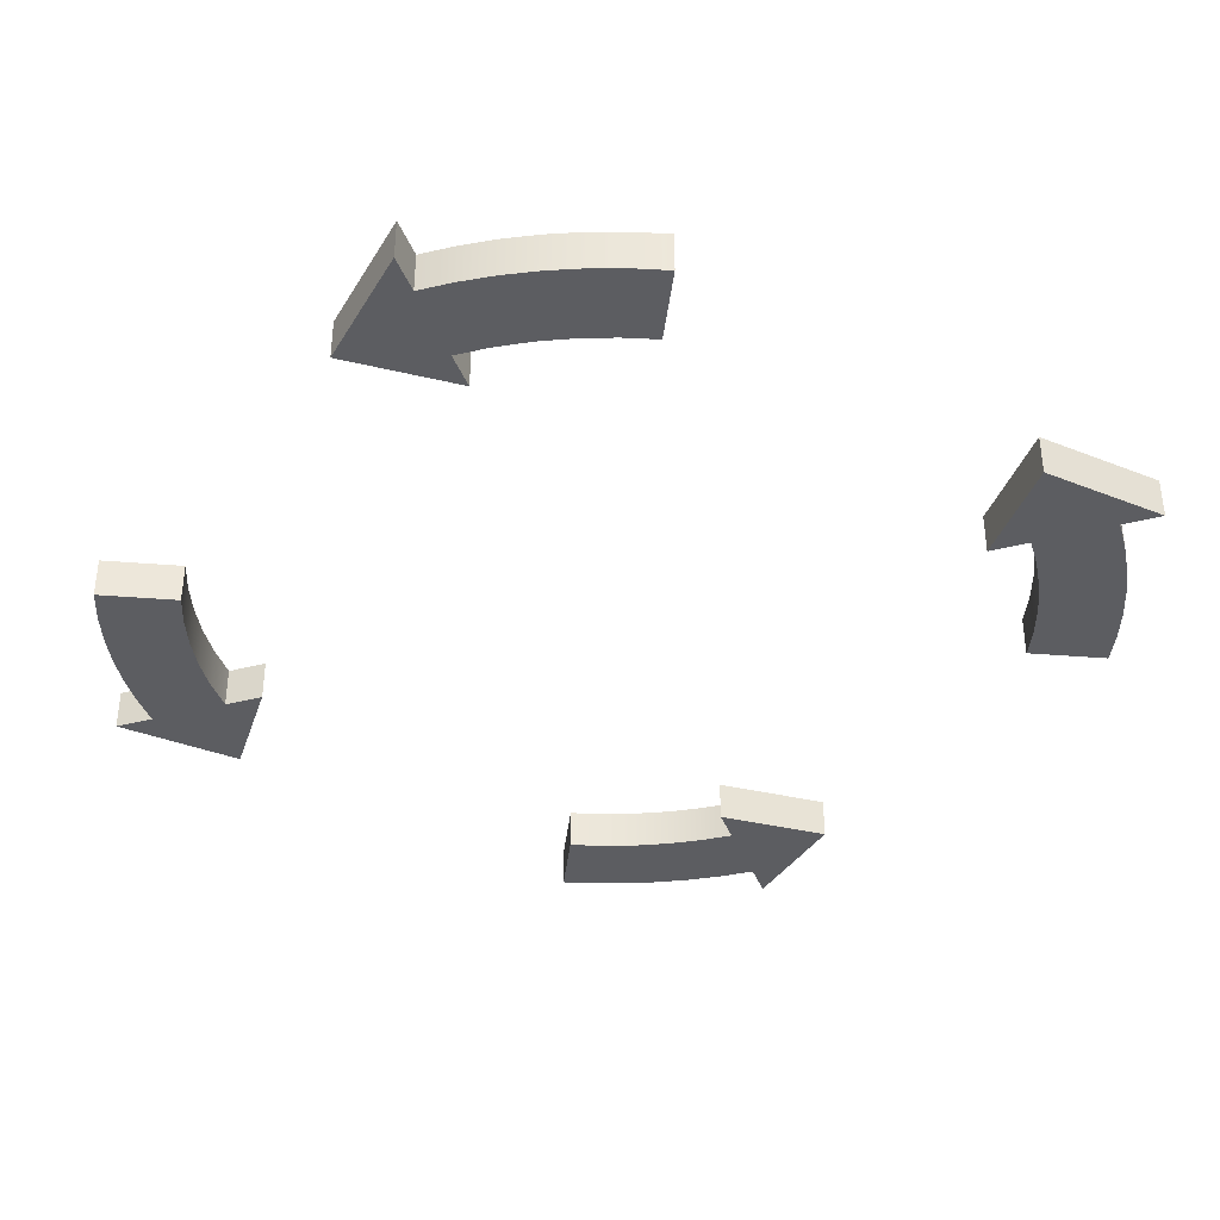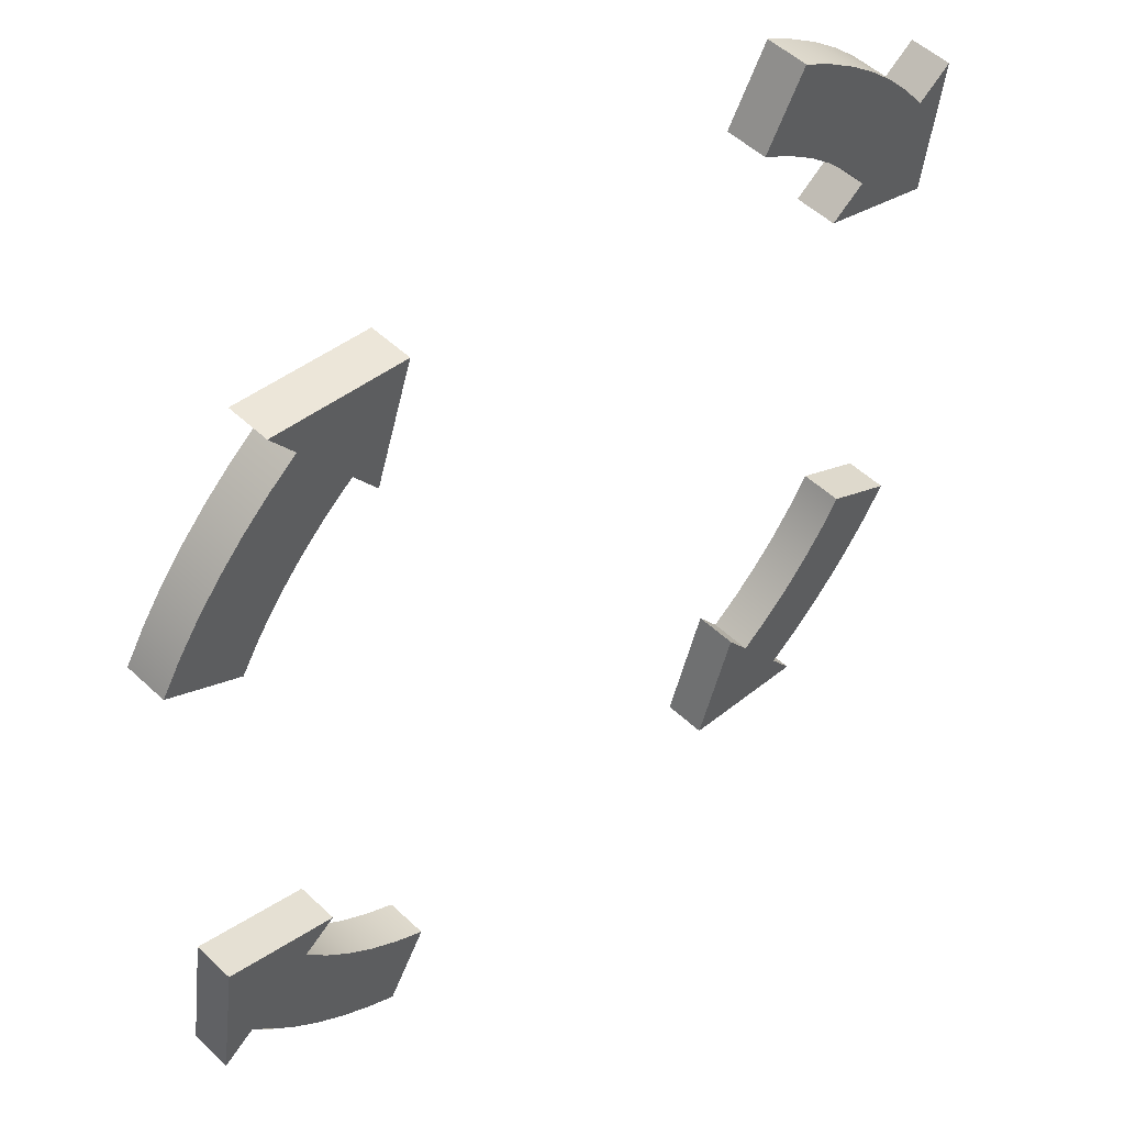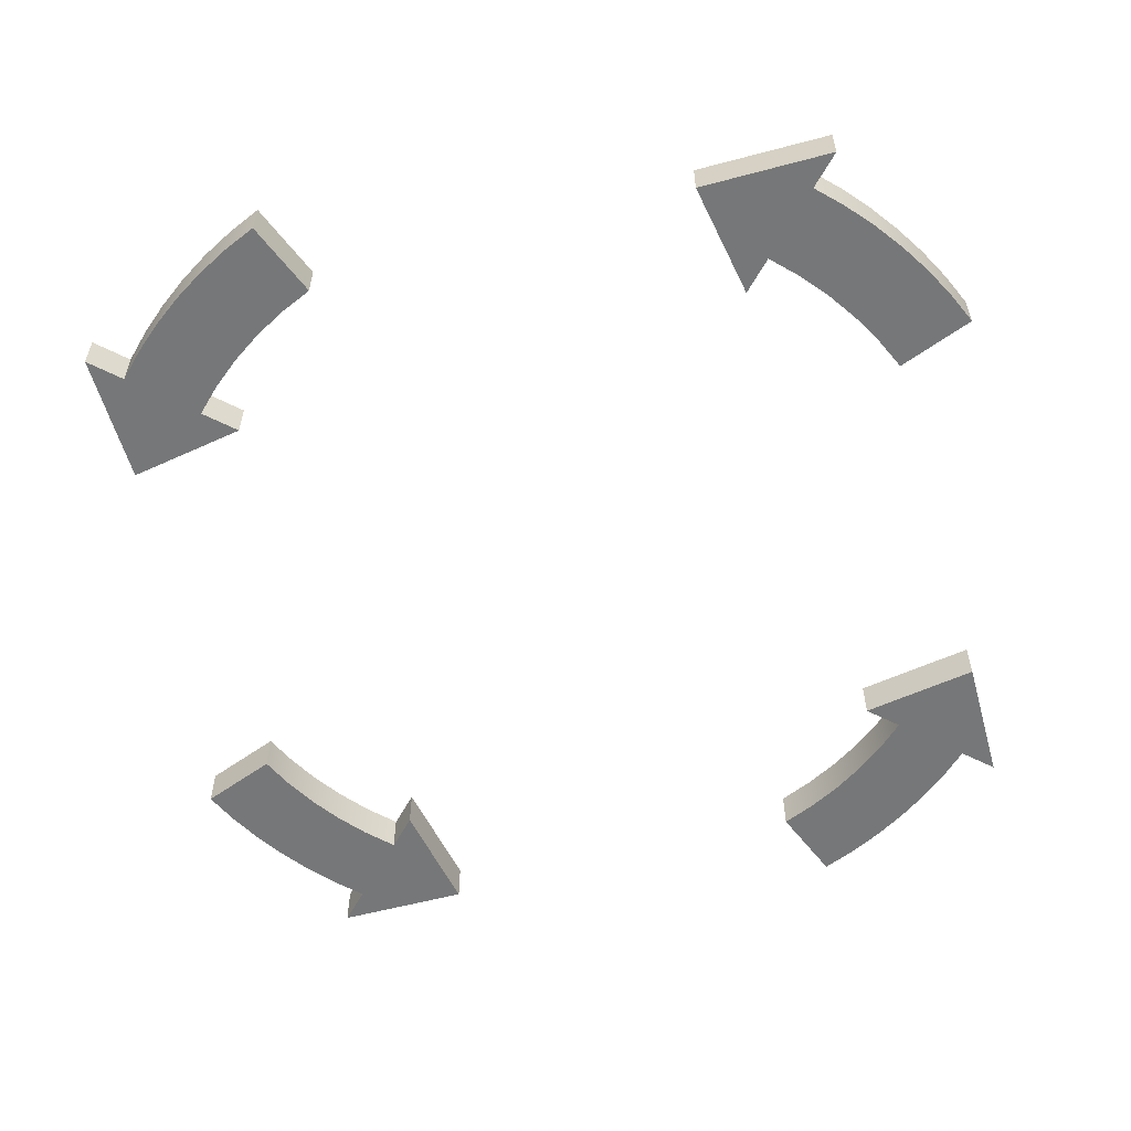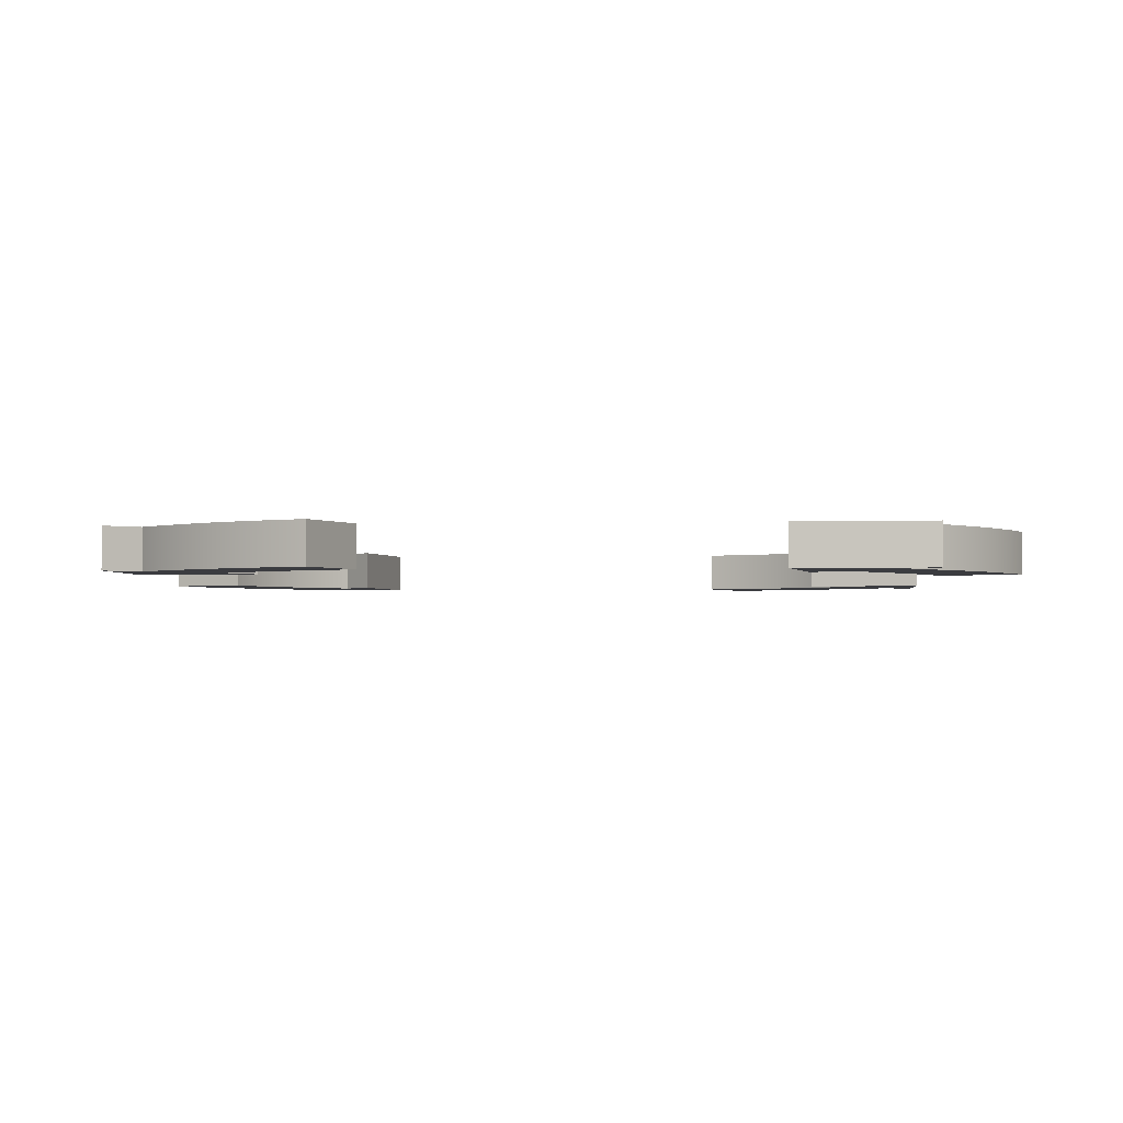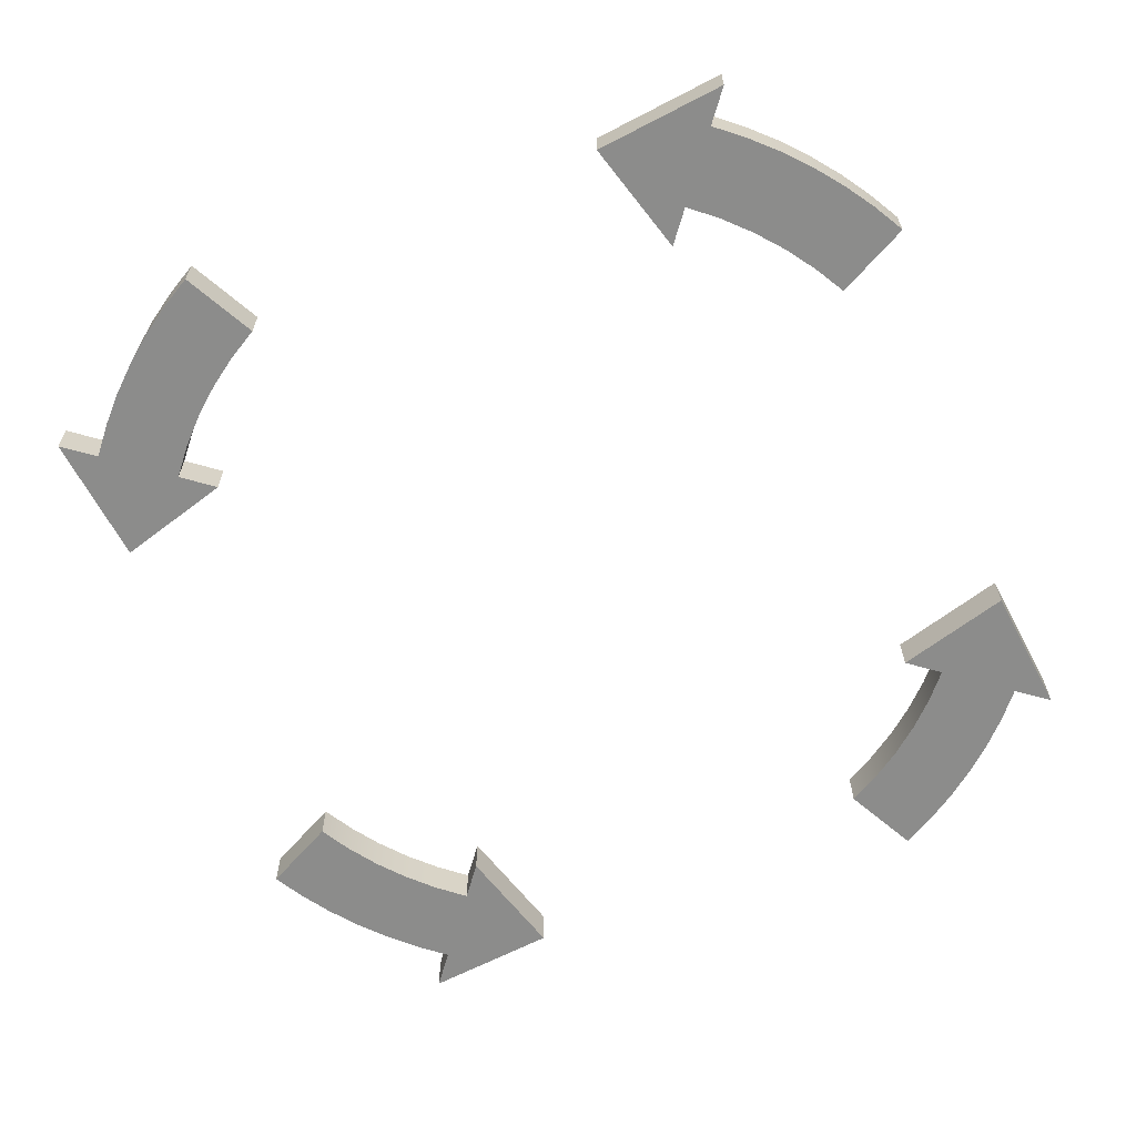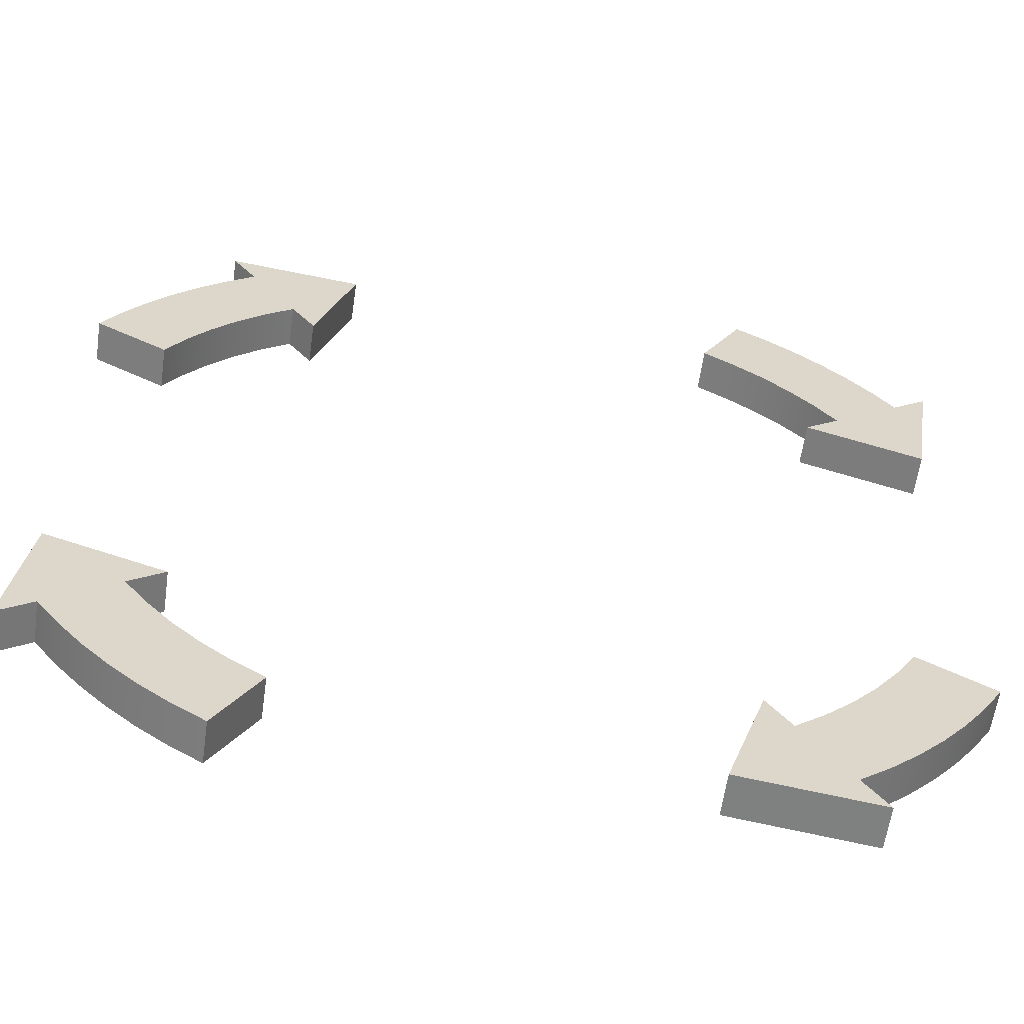
<metadata>
{"format":"obj","ext":"obj","renderer":"f3d","projection":"perspective","resolution":1024,"background":"white","views":[{"elev":-36.3,"azim":143.9,"up":"+Y"},{"elev":52.4,"azim":135.2,"up":"+Z"},{"elev":-57.0,"azim":6.9,"up":"+Y"},{"elev":-2.1,"azim":-3.5,"up":"+Y"},{"elev":-64.1,"azim":19.1,"up":"+Y"},{"elev":-60.1,"azim":172.0,"up":"+Z"}]}
</metadata>
<code>
v  -8.66 26 -5
v  -8.66 26 -5
v  -8.66 26 -5
v  -10.39 26 -6
v  -10.39 26 -6
v  -10.39 26 -6
v  -9.927 26 -6.741
v  -9.927 26 -6.741
v  -9.413 26 -7.443
v  -9.413 26 -7.443
v  -8.847 26 -8.107
v  -8.847 26 -8.107
v  -8.235 26 -8.728
v  -8.235 26 -8.728
v  -7.581 26 -9.302
v  -7.581 26 -9.302
v  -6.883 26 -9.83
v  -6.883 26 -9.83
v  -6.883 26 -9.83
v  -7.456 26 -10.65
v  -7.456 26 -10.65
v  -7.456 26 -10.65
v  -4.223 26 -10.16
v  -4.223 26 -10.16
v  -4.223 26 -10.16
v  -5.162 26 -7.372
v  -5.162 26 -7.372
v  -5.162 26 -7.372
v  -5.736 26 -8.192
v  -5.736 26 -8.192
v  -5.736 26 -8.192
v  -6.429 26 -7.659
v  -6.429 26 -7.659
v  -7.071 26 -7.071
v  -7.071 26 -7.071
v  -7.661 26 -6.427
v  -7.661 26 -6.427
v  -8.19 26 -5.737
v  -8.19 26 -5.737
v  -5.736 25 -8.192
v  -5.736 25 -8.192
v  -5.736 25 -8.192
v  -6.429 25 -7.659
v  -6.429 25 -7.659
v  -7.071 25 -7.071
v  -7.071 25 -7.071
v  -7.661 25 -6.427
v  -7.661 25 -6.427
v  -8.19 25 -5.737
v  -8.19 25 -5.737
v  -8.66 25 -5
v  -8.66 25 -5
v  -8.66 25 -5
v  -5.162 25 -7.372
v  -5.162 25 -7.372
v  -5.162 25 -7.372
v  -4.223 25 -10.16
v  -4.223 25 -10.16
v  -4.223 25 -10.16
v  -7.456 25 -10.65
v  -7.456 25 -10.65
v  -7.456 25 -10.65
v  -6.883 25 -9.83
v  -6.883 25 -9.83
v  -6.883 25 -9.83
v  -10.39 25 -6
v  -10.39 25 -6
v  -10.39 25 -6
v  -9.927 25 -6.741
v  -9.927 25 -6.741
v  -9.413 25 -7.443
v  -9.413 25 -7.443
v  -8.847 25 -8.107
v  -8.847 25 -8.107
v  -8.235 25 -8.728
v  -8.235 25 -8.728
v  -7.581 25 -9.302
v  -7.581 25 -9.302
v  -5 26 8.66
v  -5 26 8.66
v  -5 26 8.66
v  -6 26 10.39
v  -6 26 10.39
v  -6 26 10.39
v  -6.741 26 9.927
v  -6.741 26 9.927
v  -7.443 26 9.413
v  -7.443 26 9.413
v  -8.107 26 8.847
v  -8.107 26 8.847
v  -8.728 26 8.235
v  -8.728 26 8.235
v  -9.302 26 7.581
v  -9.302 26 7.581
v  -9.83 26 6.883
v  -9.83 26 6.883
v  -9.83 26 6.883
v  -10.65 26 7.456
v  -10.65 26 7.456
v  -10.65 26 7.456
v  -10.16 26 4.223
v  -10.16 26 4.223
v  -10.16 26 4.223
v  -7.372 26 5.162
v  -7.372 26 5.162
v  -7.372 26 5.162
v  -8.192 26 5.736
v  -8.192 26 5.736
v  -8.192 26 5.736
v  -7.659 26 6.429
v  -7.659 26 6.429
v  -7.071 26 7.071
v  -7.071 26 7.071
v  -6.427 26 7.661
v  -6.427 26 7.661
v  -5.737 26 8.19
v  -5.737 26 8.19
v  -8.192 25 5.736
v  -8.192 25 5.736
v  -8.192 25 5.736
v  -7.659 25 6.429
v  -7.659 25 6.429
v  -7.071 25 7.071
v  -7.071 25 7.071
v  -6.427 25 7.661
v  -6.427 25 7.661
v  -5.737 25 8.19
v  -5.737 25 8.19
v  -5 25 8.66
v  -5 25 8.66
v  -5 25 8.66
v  -7.372 25 5.162
v  -7.372 25 5.162
v  -7.372 25 5.162
v  -10.16 25 4.223
v  -10.16 25 4.223
v  -10.16 25 4.223
v  -10.65 25 7.456
v  -10.65 25 7.456
v  -10.65 25 7.456
v  -9.83 25 6.883
v  -9.83 25 6.883
v  -9.83 25 6.883
v  -6 25 10.39
v  -6 25 10.39
v  -6 25 10.39
v  -6.741 25 9.927
v  -6.741 25 9.927
v  -7.443 25 9.413
v  -7.443 25 9.413
v  -8.107 25 8.847
v  -8.107 25 8.847
v  -8.728 25 8.235
v  -8.728 25 8.235
v  -9.302 25 7.581
v  -9.302 25 7.581
v  8.66 26 5
v  8.66 26 5
v  8.66 26 5
v  10.39 26 6
v  10.39 26 6
v  10.39 26 6
v  9.927 26 6.741
v  9.927 26 6.741
v  9.413 26 7.443
v  9.413 26 7.443
v  8.847 26 8.107
v  8.847 26 8.107
v  8.235 26 8.728
v  8.235 26 8.728
v  7.581 26 9.302
v  7.581 26 9.302
v  6.883 26 9.83
v  6.883 26 9.83
v  6.883 26 9.83
v  7.456 26 10.65
v  7.456 26 10.65
v  7.456 26 10.65
v  4.223 26 10.16
v  4.223 26 10.16
v  4.223 26 10.16
v  5.162 26 7.372
v  5.162 26 7.372
v  5.162 26 7.372
v  5.736 26 8.192
v  5.736 26 8.192
v  5.736 26 8.192
v  6.429 26 7.659
v  6.429 26 7.659
v  7.071 26 7.071
v  7.071 26 7.071
v  7.661 26 6.427
v  7.661 26 6.427
v  8.19 26 5.737
v  8.19 26 5.737
v  5.736 25 8.192
v  5.736 25 8.192
v  5.736 25 8.192
v  6.429 25 7.659
v  6.429 25 7.659
v  7.071 25 7.071
v  7.071 25 7.071
v  7.661 25 6.427
v  7.661 25 6.427
v  8.19 25 5.737
v  8.19 25 5.737
v  8.66 25 5
v  8.66 25 5
v  8.66 25 5
v  5.162 25 7.372
v  5.162 25 7.372
v  5.162 25 7.372
v  4.223 25 10.16
v  4.223 25 10.16
v  4.223 25 10.16
v  7.456 25 10.65
v  7.456 25 10.65
v  7.456 25 10.65
v  6.883 25 9.83
v  6.883 25 9.83
v  6.883 25 9.83
v  10.39 25 6
v  10.39 25 6
v  10.39 25 6
v  9.927 25 6.741
v  9.927 25 6.741
v  9.413 25 7.443
v  9.413 25 7.443
v  8.847 25 8.107
v  8.847 25 8.107
v  8.235 25 8.728
v  8.235 25 8.728
v  7.581 25 9.302
v  7.581 25 9.302
v  5 26 -8.66
v  5 26 -8.66
v  5 26 -8.66
v  6 26 -10.39
v  6 26 -10.39
v  6 26 -10.39
v  6.741 26 -9.927
v  6.741 26 -9.927
v  7.443 26 -9.413
v  7.443 26 -9.413
v  8.107 26 -8.847
v  8.107 26 -8.847
v  8.728 26 -8.235
v  8.728 26 -8.235
v  9.302 26 -7.581
v  9.302 26 -7.581
v  9.83 26 -6.883
v  9.83 26 -6.883
v  9.83 26 -6.883
v  10.65 26 -7.456
v  10.65 26 -7.456
v  10.65 26 -7.456
v  10.16 26 -4.223
v  10.16 26 -4.223
v  10.16 26 -4.223
v  7.372 26 -5.162
v  7.372 26 -5.162
v  7.372 26 -5.162
v  8.192 26 -5.736
v  8.192 26 -5.736
v  8.192 26 -5.736
v  7.659 26 -6.429
v  7.659 26 -6.429
v  7.071 26 -7.071
v  7.071 26 -7.071
v  6.427 26 -7.661
v  6.427 26 -7.661
v  5.737 26 -8.19
v  5.737 26 -8.19
v  8.192 25 -5.736
v  8.192 25 -5.736
v  8.192 25 -5.736
v  7.659 25 -6.429
v  7.659 25 -6.429
v  7.071 25 -7.071
v  7.071 25 -7.071
v  6.427 25 -7.661
v  6.427 25 -7.661
v  5.737 25 -8.19
v  5.737 25 -8.19
v  5 25 -8.66
v  5 25 -8.66
v  5 25 -8.66
v  7.372 25 -5.162
v  7.372 25 -5.162
v  7.372 25 -5.162
v  10.16 25 -4.223
v  10.16 25 -4.223
v  10.16 25 -4.223
v  10.65 25 -7.456
v  10.65 25 -7.456
v  10.65 25 -7.456
v  9.83 25 -6.883
v  9.83 25 -6.883
v  9.83 25 -6.883
v  6 25 -10.39
v  6 25 -10.39
v  6 25 -10.39
v  6.741 25 -9.927
v  6.741 25 -9.927
v  7.443 25 -9.413
v  7.443 25 -9.413
v  8.107 25 -8.847
v  8.107 25 -8.847
v  8.728 25 -8.235
v  8.728 25 -8.235
v  9.302 25 -7.581
v  9.302 25 -7.581
g 0
g 1
f 7 4 1
f 52 3 6
f 9 7 1
f 11 9 1
f 13 11 1
f 38 13 1
f 49 39 2
f 51 49 2
f 66 5 8
f 67 52 6
f 69 8 10
f 69 66 8
f 71 10 12
f 71 69 10
f 73 12 14
f 73 71 12
f 36 15 13
f 75 14 16
f 38 36 13
f 75 73 14
f 34 17 15
f 77 16 19
f 36 34 15
f 77 75 16
f 23 20 17
f 61 18 22
f 29 23 17
f 32 29 17
f 34 32 17
f 63 18 61
f 77 19 64
f 60 21 25
f 29 26 23
f 57 24 28
f 60 25 58
f 54 27 31
f 57 28 55
f 40 30 33
f 54 31 41
f 43 33 35
f 43 40 33
f 45 35 37
f 45 43 35
f 47 37 39
f 47 45 37
f 49 47 39
f 59 42 44
f 59 56 42
f 65 44 46
f 65 59 44
f 78 46 48
f 78 65 46
f 78 48 50
f 76 50 53
f 78 50 76
f 74 53 68
f 76 53 74
f 65 62 59
f 72 68 70
f 74 68 72
f 85 82 79
f 130 81 84
f 87 85 79
f 89 87 79
f 91 89 79
f 116 91 79
f 127 117 80
f 129 127 80
f 144 83 86
f 145 130 84
f 147 86 88
f 147 144 86
f 149 88 90
f 149 147 88
f 151 90 92
f 151 149 90
f 114 93 91
f 153 92 94
f 116 114 91
f 153 151 92
f 112 95 93
f 155 94 97
f 114 112 93
f 155 153 94
f 101 98 95
f 141 96 100
f 107 101 95
f 110 107 95
f 112 110 95
f 155 97 142
f 138 99 103
f 141 100 139
f 107 104 101
f 135 102 106
f 138 103 136
f 132 105 109
f 135 106 133
f 118 108 111
f 132 109 119
f 121 111 113
f 121 118 111
f 123 113 115
f 123 121 113
f 125 115 117
f 125 123 115
f 127 125 117
f 152 120 122
f 137 134 120
f 143 137 120
f 156 143 120
f 154 120 152
f 156 120 154
f 150 122 124
f 152 122 150
f 148 124 126
f 150 124 148
f 146 126 128
f 148 126 146
f 146 128 131
f 143 140 137
f 163 160 157
f 208 159 162
f 165 163 157
f 167 165 157
f 169 167 157
f 194 169 157
f 205 195 158
f 207 205 158
f 222 161 164
f 223 208 162
f 225 164 166
f 225 222 164
f 227 166 168
f 227 225 166
f 229 168 170
f 229 227 168
f 192 171 169
f 231 170 172
f 194 192 169
f 231 229 170
f 190 173 171
f 233 172 175
f 192 190 171
f 233 231 172
f 179 176 173
f 219 174 178
f 185 179 173
f 188 185 173
f 190 188 173
f 233 175 220
f 216 177 181
f 219 178 217
f 185 182 179
f 213 180 184
f 216 181 214
f 210 183 187
f 213 184 211
f 196 186 189
f 210 187 197
f 199 189 191
f 199 196 189
f 201 191 193
f 201 199 191
f 203 193 195
f 203 201 193
f 205 203 195
f 215 198 200
f 215 212 198
f 221 200 202
f 221 215 200
f 234 202 204
f 234 221 202
f 234 204 206
f 232 206 209
f 234 206 232
f 230 209 224
f 232 209 230
f 221 218 215
f 228 224 226
f 230 224 228
f 241 238 235
f 286 237 240
f 243 241 235
f 245 243 235
f 247 245 235
f 272 247 235
f 283 273 236
f 285 283 236
f 300 239 242
f 301 286 240
f 303 242 244
f 303 300 242
f 305 244 246
f 305 303 244
f 307 246 248
f 307 305 246
f 270 249 247
f 309 248 250
f 272 270 247
f 309 307 248
f 268 251 249
f 311 250 253
f 270 268 249
f 311 309 250
f 257 254 251
f 295 252 256
f 263 257 251
f 266 263 251
f 268 266 251
f 297 252 295
f 311 253 298
f 294 255 259
f 263 260 257
f 291 258 262
f 294 259 292
f 288 261 265
f 291 262 289
f 274 264 267
f 288 265 275
f 277 267 269
f 277 274 267
f 279 269 271
f 279 277 269
f 281 271 273
f 281 279 271
f 283 281 273
f 308 276 278
f 293 290 276
f 299 293 276
f 312 299 276
f 310 276 308
f 312 276 310
f 306 278 280
f 308 278 306
f 304 280 282
f 306 280 304
f 302 282 284
f 304 282 302
f 302 284 287
f 299 296 293

</code>
